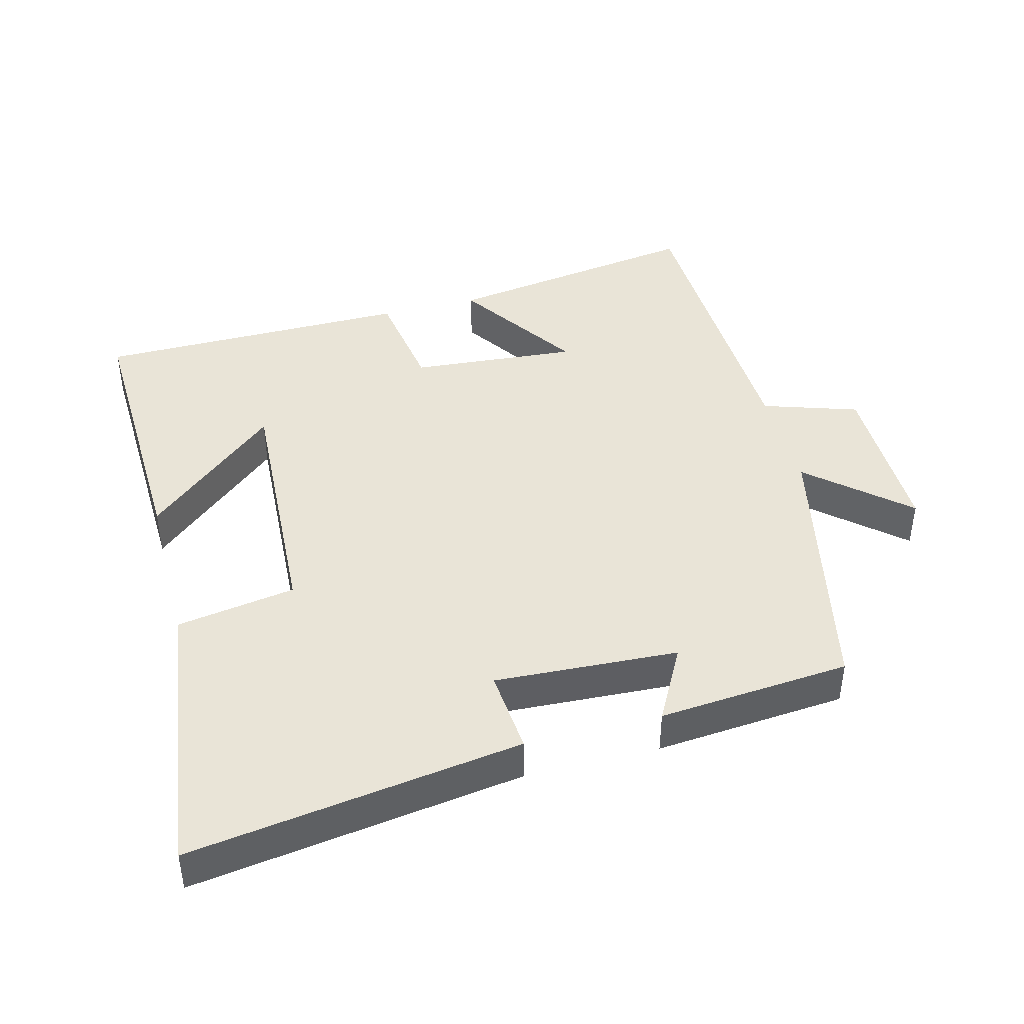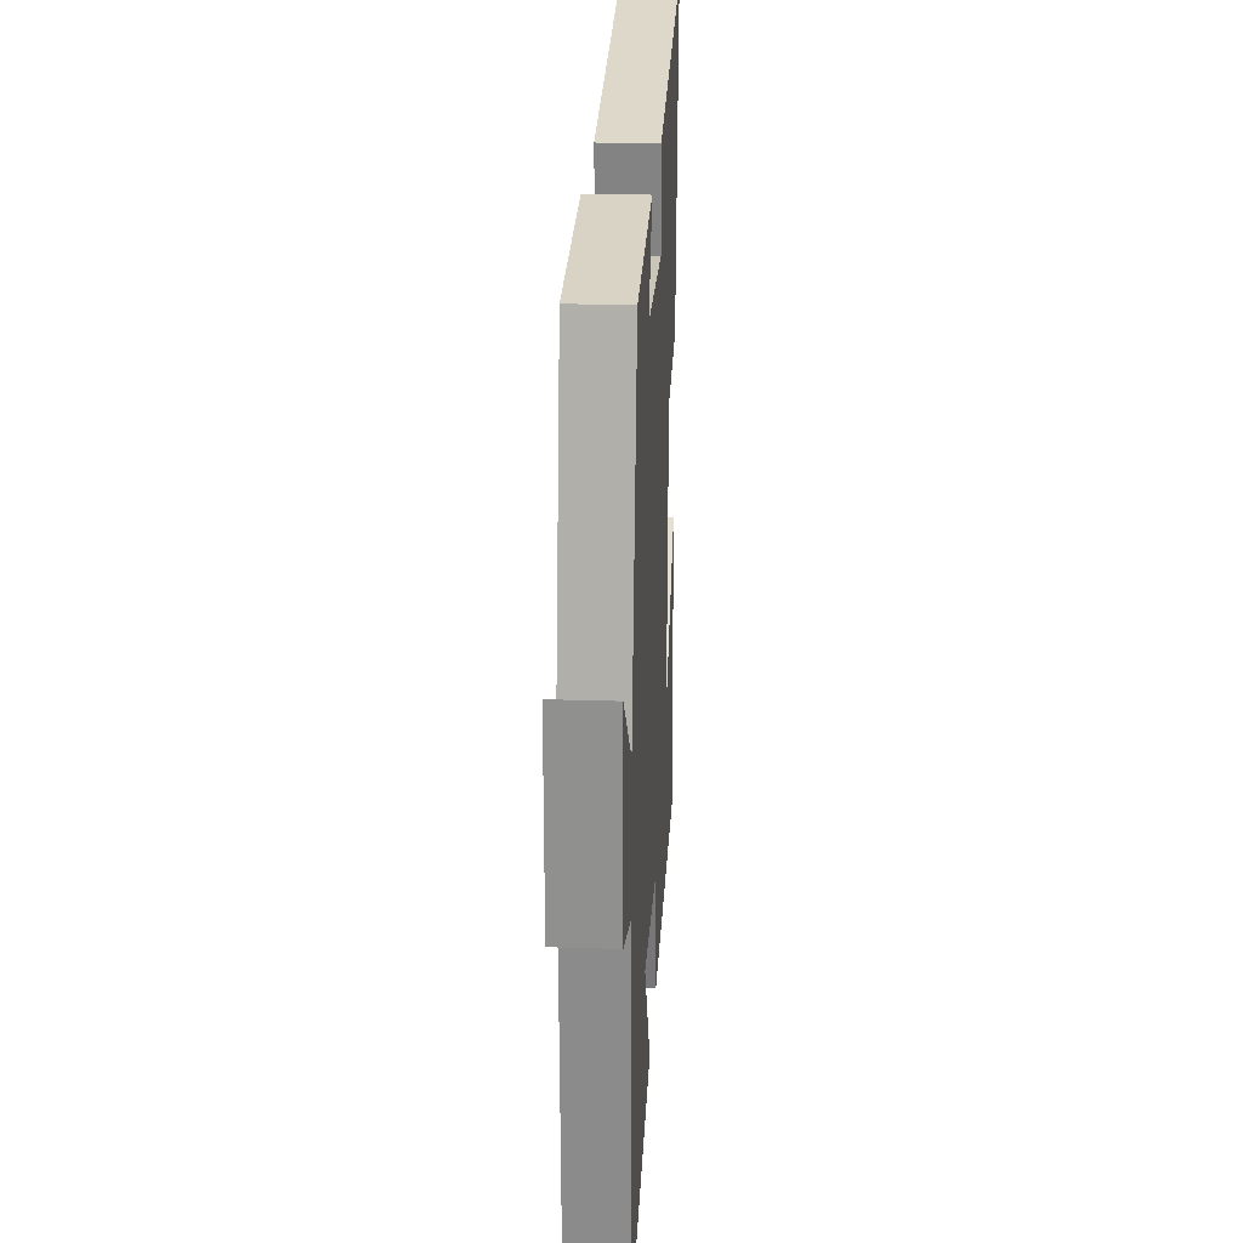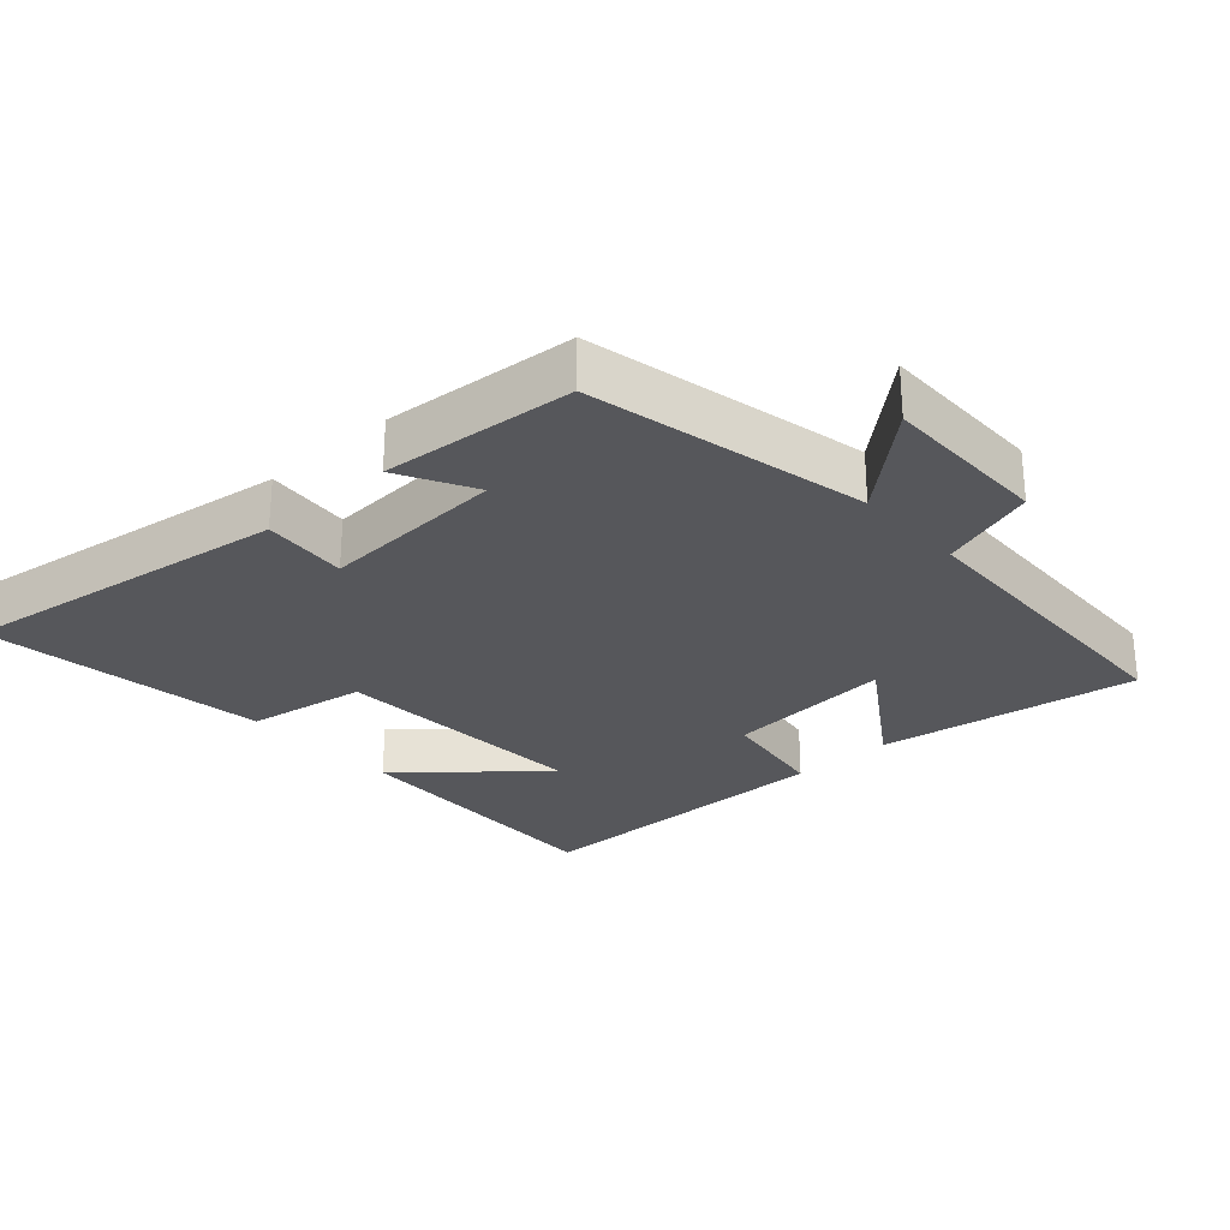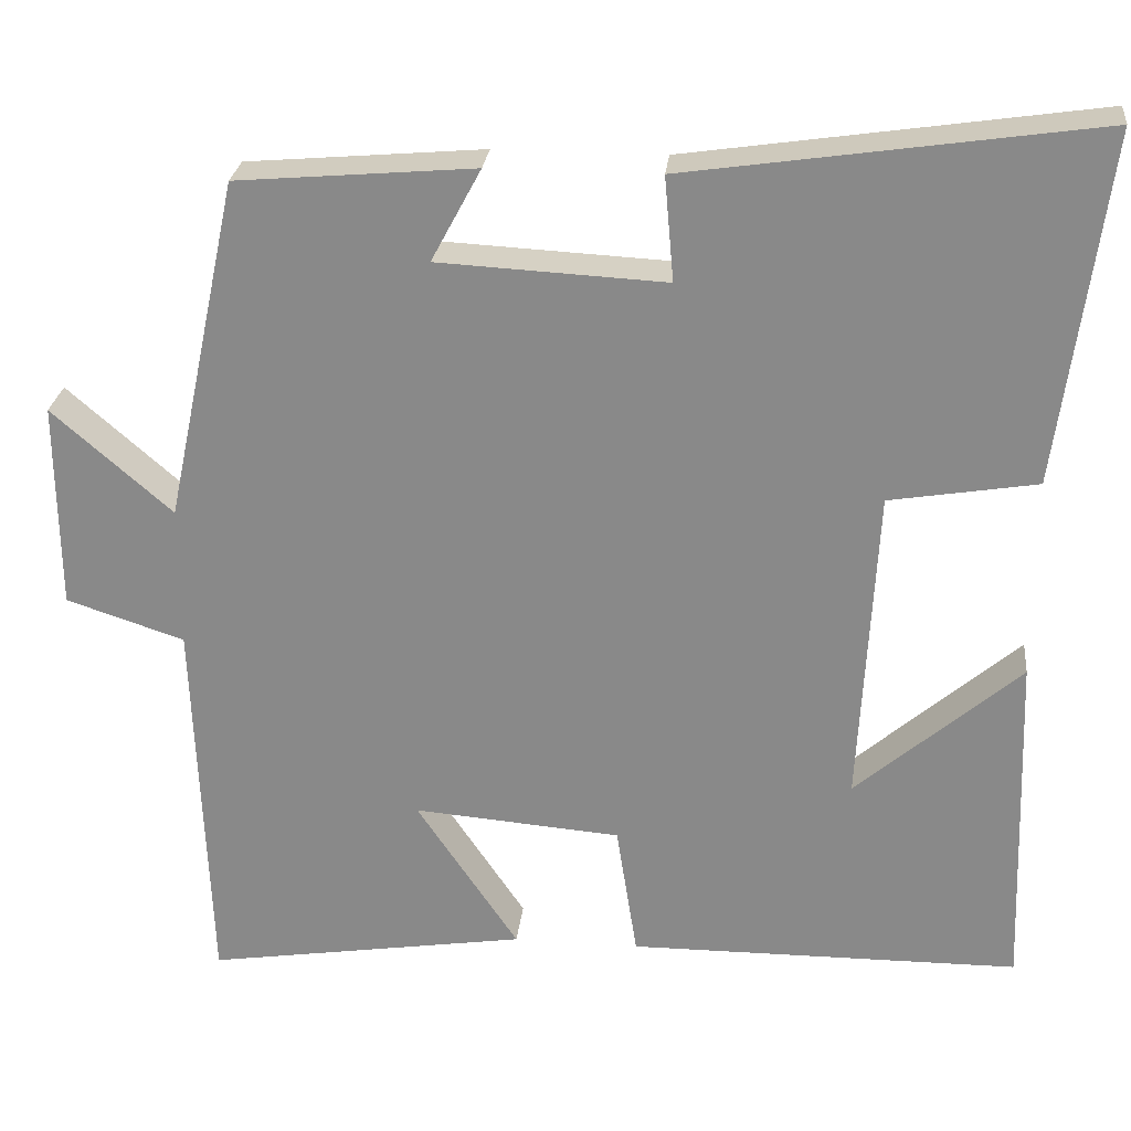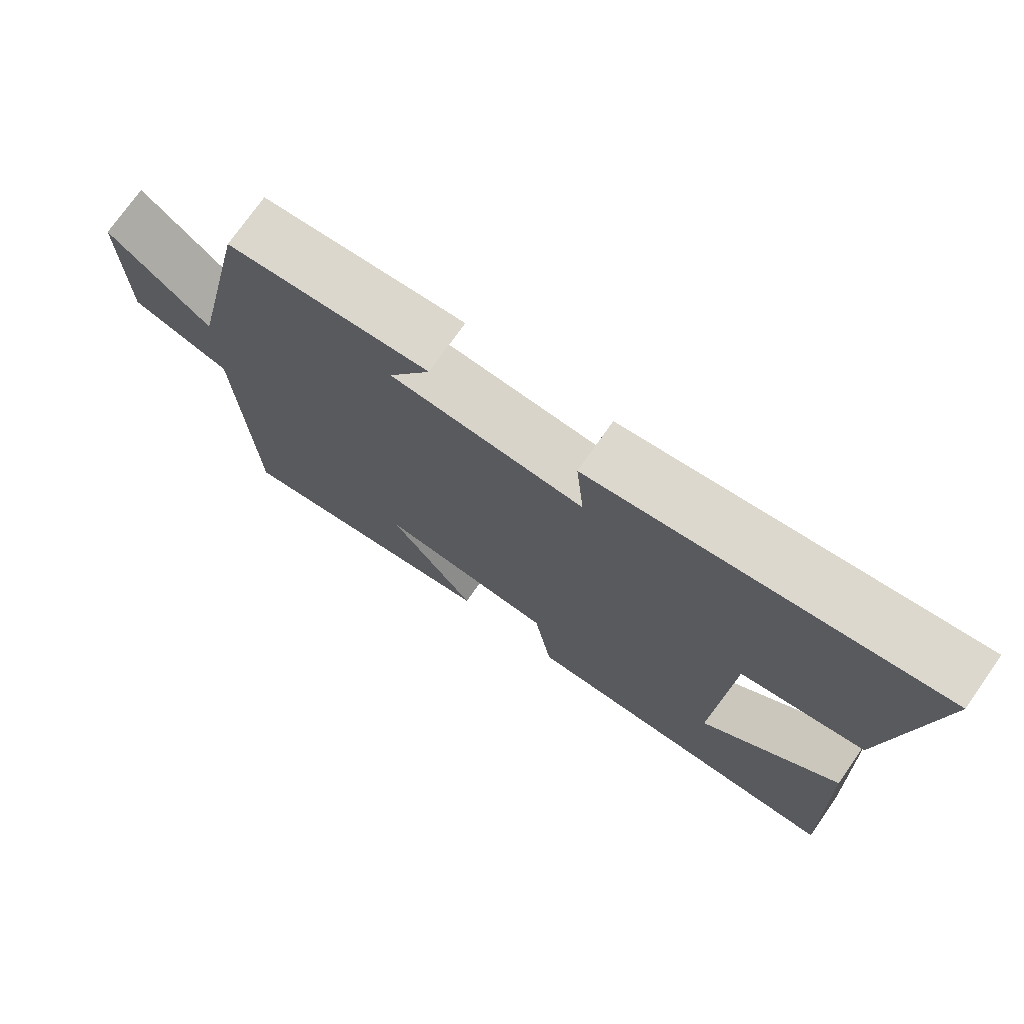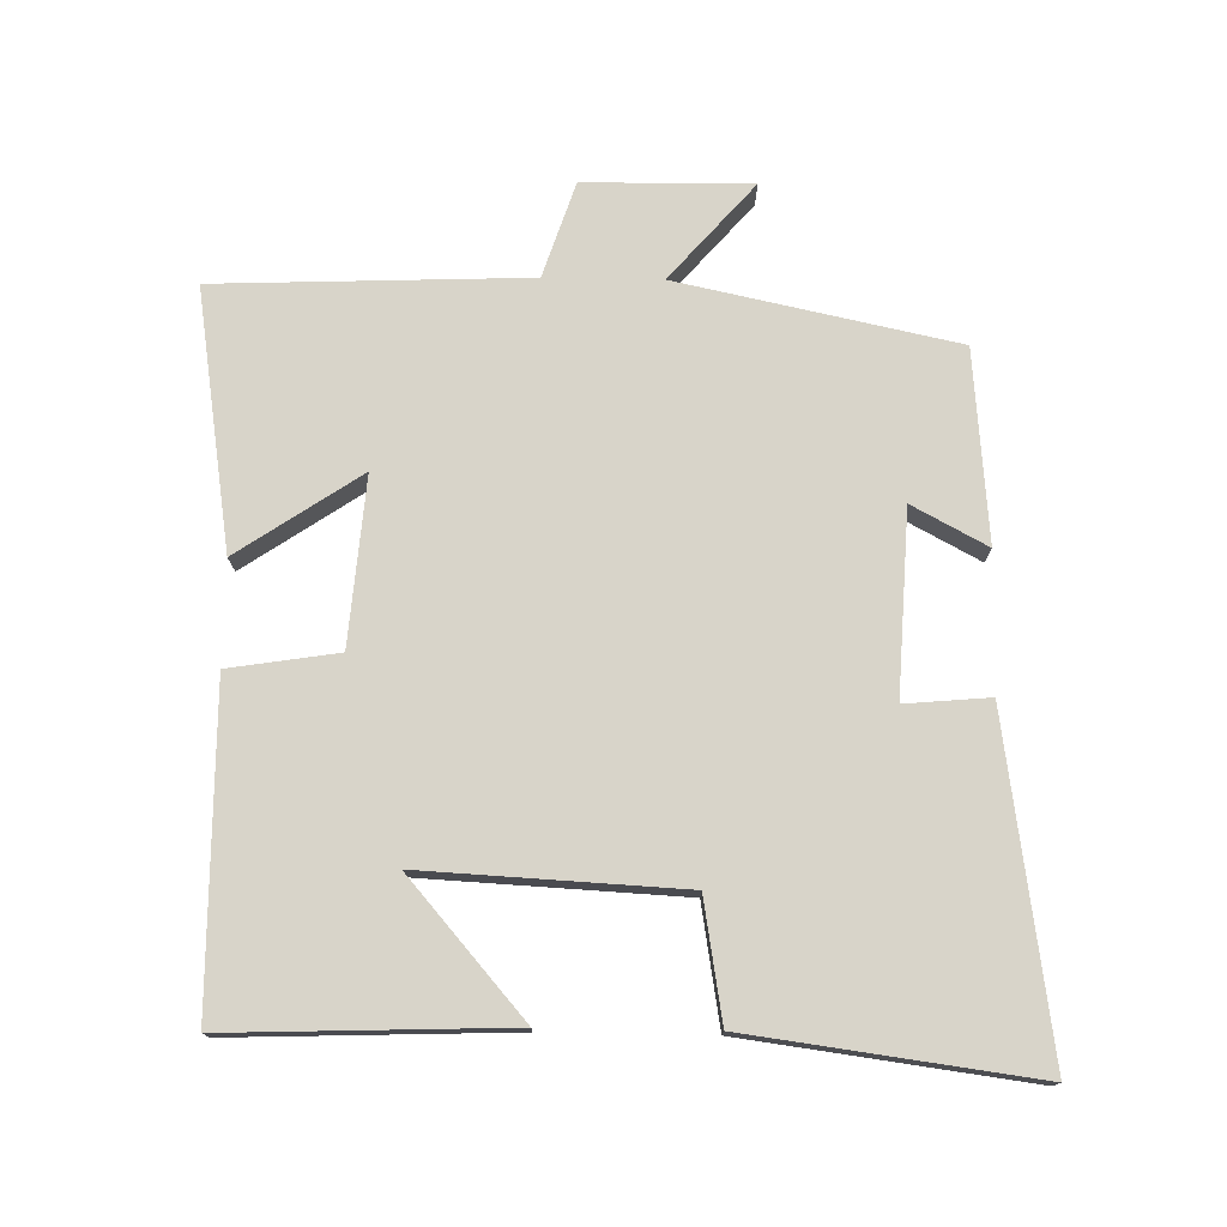
<metadata>
{"format":"obj","ext":"obj","renderer":"f3d","projection":"perspective","resolution":1024,"background":"white","views":[{"elev":43.0,"azim":-14.6,"up":"+Y"},{"elev":23.5,"azim":93.2,"up":"+Z"},{"elev":-27.4,"azim":42.2,"up":"+Y"},{"elev":26.0,"azim":-173.9,"up":"+Z"},{"elev":74.2,"azim":-145.0,"up":"+Z"},{"elev":75.4,"azim":-89.0,"up":"+Y"}]}
</metadata>
<code>
v 0.483 0.07 -0.559
v 0.101 0.07 -0.5
v 0.222 0.07 -0.32
v -0.024 0.07 -0.34
v -0.049 0.07 -0.5
v -0.514 0.07 -0.497
v -0.5 0.07 -0.087
v -0.305 0.07 -0.256
v -0.325 0.07 0.124
v -0.5 0.07 0.153
v -0.556 0.07 0.571
v -0.069 0.07 0.5
v -0.08 0.07 0.376
v 0.19 0.07 0.39
v 0.131 0.07 0.5
v 0.413 0.07 0.476
v 0.5 0.07 0.068
v 0.642 0.07 0.192
v 0.64 0.07 -0.054
v 0.5 0.07 -0.1
v 0.483 0 -0.559
v 0.101 0 -0.5
v 0.222 0 -0.32
v -0.024 0 -0.34
v -0.049 0 -0.5
v -0.514 0 -0.497
v -0.5 0 -0.087
v -0.305 0 -0.256
v -0.325 0 0.124
v -0.5 0 0.153
v -0.556 0 0.571
v -0.069 0 0.5
v -0.08 0 0.376
v 0.19 0 0.39
v 0.131 0 0.5
v 0.413 0 0.476
v 0.5 0 0.068
v 0.642 0 0.192
v 0.64 0 -0.054
v 0.5 0 -0.1
f 17 18 19 20
f 14 15 16 17
f 13 14 17 20
f 10 11 12 13
f 9 10 13
f 8 9 13 20
f 5 6 7 8
f 4 5 8
f 3 4 8 20
f 1 2 3 20
f 40 39 38 37
f 37 36 35 34
f 40 37 34 33
f 33 32 31 30
f 33 30 29
f 40 33 29 28
f 28 27 26 25
f 28 25 24
f 40 28 24 23
f 40 23 22 21
f 1 21 22 2
f 2 22 23 3
f 3 23 24 4
f 4 24 25 5
f 5 25 26 6
f 6 26 27 7
f 7 27 28 8
f 8 28 29 9
f 9 29 30 10
f 10 30 31 11
f 11 31 32 12
f 12 32 33 13
f 13 33 34 14
f 14 34 35 15
f 15 35 36 16
f 16 36 37 17
f 17 37 38 18
f 18 38 39 19
f 19 39 40 20
f 20 40 21 1

</code>
